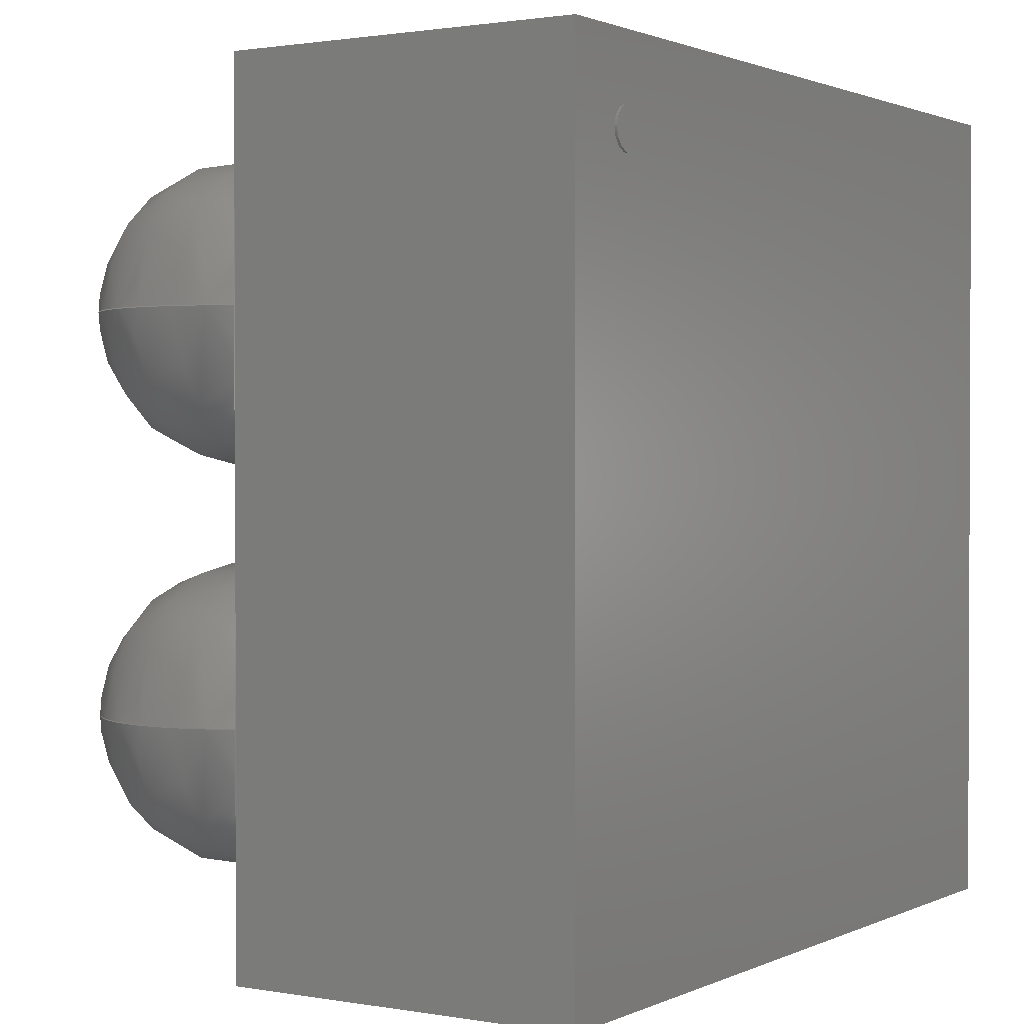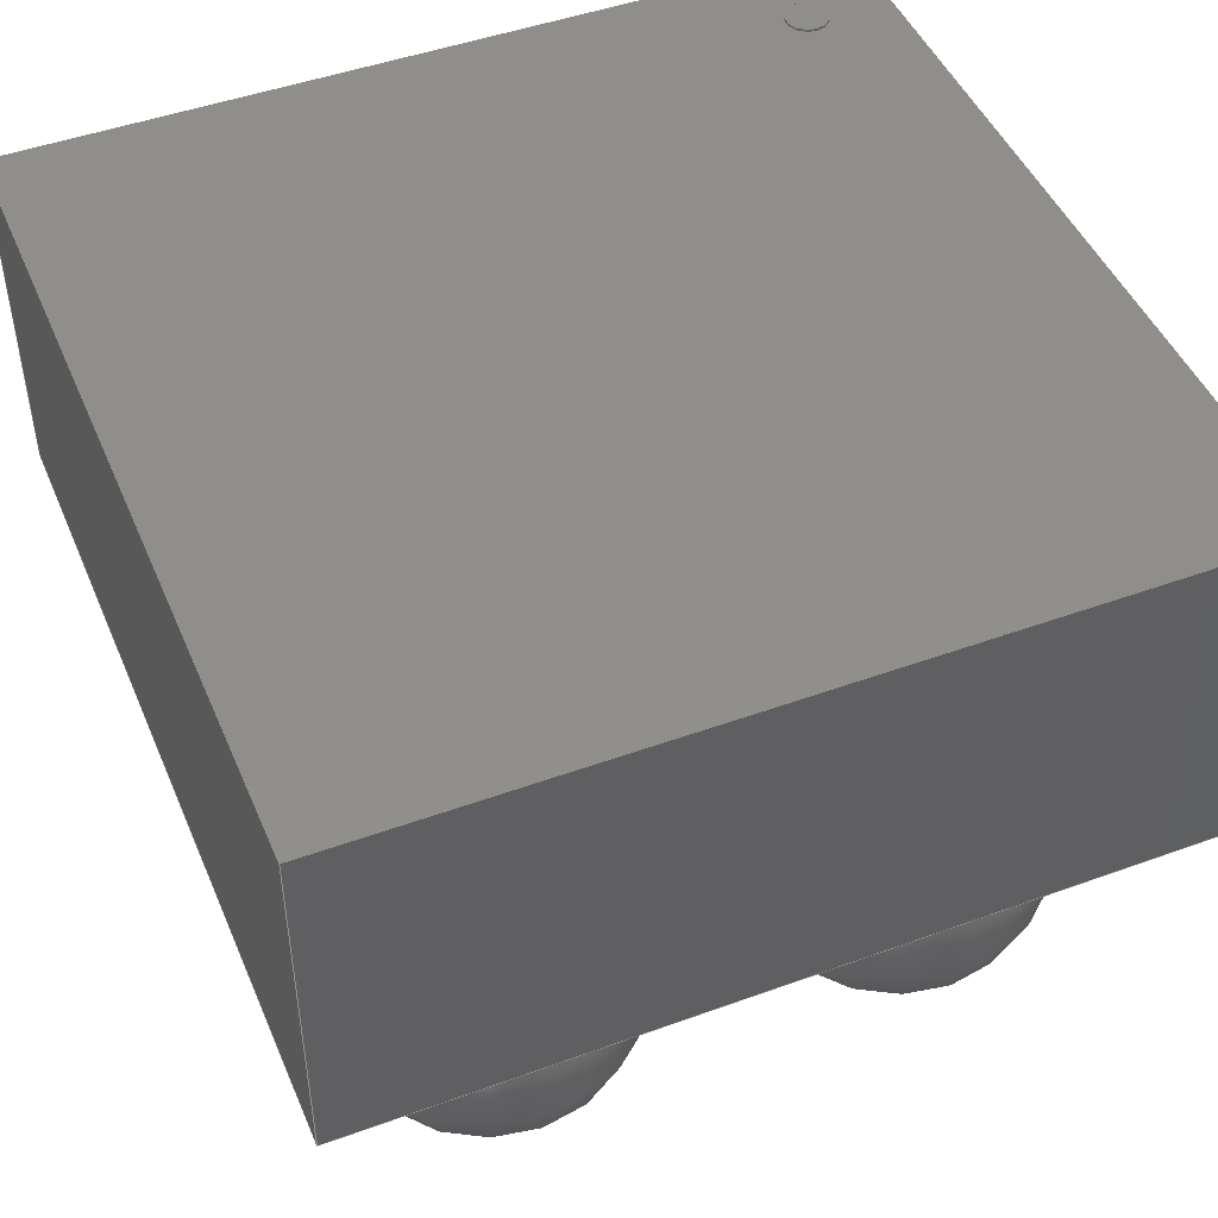
<metadata>
{"format":"step","ext":"step","renderer":"f3d","projection":"perspective","resolution":1024,"background":"white","views":[{"elev":1.3,"azim":-57.5,"up":"+Y"},{"elev":47.0,"azim":67.6,"up":"+Z"}]}
</metadata>
<code>
ISO-10303-21;
DATA;
#1=SHAPE_DEFINITION_REPRESENTATION(#2,#3);
#2=PRODUCT_DEFINITION_SHAPE('',$,#4);
#3=SHAPE_REPRESENTATION('',(#180,#189,#198,#207,#216,#271,#19),#11);
#4=PRODUCT_DEFINITION('design','example product_definition',#6,#5);
#5=PRODUCT_DEFINITION_CONTEXT('3D Mechanical Parts',#10,'design');
#6=PRODUCT_DEFINITION_FORMATION('1','first version',#8);
#7=APPLICATION_PROTOCOL_DEFINITION('international standard','automotive_design',2003,#10);
#8=PRODUCT('product','part','',(#9));
#9=PRODUCT_CONTEXT('3D Mechanical Parts',#10,'mechanical');
#10=APPLICATION_CONTEXT('Core Data for Automotive Mechanical Design Process');
#11=(GEOMETRIC_REPRESENTATION_CONTEXT(3) GLOBAL_UNCERTAINTY_ASSIGNED_CONTEXT((#12)) GLOBAL_UNIT_ASSIGNED_CONTEXT((#13,#14,#18)) REPRESENTATION_CONTEXT('ID1','3D'));
#12=UNCERTAINTY_MEASURE_WITH_UNIT(LENGTH_MEASURE(1e-05),#13,'DISTANCE_ACCURACY_VALUE','Maximum model space distance between geometric entities at asserted connectivities');
#13=(LENGTH_UNIT() NAMED_UNIT(*) SI_UNIT(.MILLI.,.METRE.));
#14=(CONVERSION_BASED_UNIT('degree',#16) NAMED_UNIT(#15) PLANE_ANGLE_UNIT());
#15=DIMENSIONAL_EXPONENTS(0,0,0,0,0,0,0);
#16=MEASURE_WITH_UNIT(PLANE_ANGLE_MEASURE(0.01745),#17);
#17=(NAMED_UNIT(*) PLANE_ANGLE_UNIT() SI_UNIT($,.RADIAN.));
#18=(NAMED_UNIT(*) SI_UNIT($,.STERADIAN.) SOLID_ANGLE_UNIT());
#19=AXIS2_PLACEMENT_3D('',#20,#21,#22);
#20=CARTESIAN_POINT('',(0,0,0));
#21=DIRECTION('',(0,0,1));
#22=DIRECTION('',(1,0,0));
#23=MECHANICAL_DESIGN_GEOMETRIC_PRESENTATION_REPRESENTATION($,(#182,#191,#200,#209,#268,#269,#270,#273,#310,#339,#368,#389,#402),#11);
#24=PRODUCT_CATEGORY_RELATIONSHIP('','',#25,#26);
#25=PRODUCT_CATEGORY('part','');
#26=PRODUCT_RELATED_PRODUCT_CATEGORY('','',(#8));
#27=PRESENTATION_STYLE_ASSIGNMENT((#28,#33));
#28=SURFACE_STYLE_USAGE(.BOTH.,#29);
#29=SURFACE_SIDE_STYLE('',(#30));
#30=SURFACE_STYLE_FILL_AREA(#31);
#31=FILL_AREA_STYLE('',(#32));
#32=FILL_AREA_STYLE_COLOUR('',#34);
#33=CURVE_STYLE('',#35,POSITIVE_LENGTH_MEASURE(0.1),#34);
#34=COLOUR_RGB('Aluminum',0.725,0.725,0.725);
#35=DRAUGHTING_PRE_DEFINED_CURVE_FONT('continuous');
#36=PRESENTATION_STYLE_ASSIGNMENT((#37,#42));
#37=SURFACE_STYLE_USAGE(.BOTH.,#38);
#38=SURFACE_SIDE_STYLE('',(#39));
#39=SURFACE_STYLE_FILL_AREA(#40);
#40=FILL_AREA_STYLE('',(#41));
#41=FILL_AREA_STYLE_COLOUR('',#43);
#42=CURVE_STYLE('',#44,POSITIVE_LENGTH_MEASURE(0.1),#43);
#43=COLOUR_RGB('Black',0.196,0.196,0.196);
#44=DRAUGHTING_PRE_DEFINED_CURVE_FONT('continuous');
#45=PRESENTATION_STYLE_ASSIGNMENT((#46,#51));
#46=SURFACE_STYLE_USAGE(.BOTH.,#47);
#47=SURFACE_SIDE_STYLE('',(#48));
#48=SURFACE_STYLE_FILL_AREA(#49);
#49=FILL_AREA_STYLE('',(#50));
#50=FILL_AREA_STYLE_COLOUR('',#52);
#51=CURVE_STYLE('',#53,POSITIVE_LENGTH_MEASURE(0.1),#52);
#52=COLOUR_RGB('Pin1',0.588,0.588,0.588);
#53=DRAUGHTING_PRE_DEFINED_CURVE_FONT('continuous');
#54=PRESENTATION_STYLE_ASSIGNMENT((#55,#60));
#55=SURFACE_STYLE_USAGE(.BOTH.,#56);
#56=SURFACE_SIDE_STYLE('',(#57));
#57=SURFACE_STYLE_FILL_AREA(#58);
#58=FILL_AREA_STYLE('',(#59));
#59=FILL_AREA_STYLE_COLOUR('',#61);
#60=CURVE_STYLE('',#62,POSITIVE_LENGTH_MEASURE(0.1),#61);
#61=COLOUR_RGB('HeatTab',0.588,0.588,0.588);
#62=DRAUGHTING_PRE_DEFINED_CURVE_FONT('continuous');
#63=PRESENTATION_STYLE_ASSIGNMENT((#64,#69));
#64=SURFACE_STYLE_USAGE(.BOTH.,#65);
#65=SURFACE_SIDE_STYLE('',(#66));
#66=SURFACE_STYLE_FILL_AREA(#67);
#67=FILL_AREA_STYLE('',(#68));
#68=FILL_AREA_STYLE_COLOUR('',#70);
#69=CURVE_STYLE('',#71,POSITIVE_LENGTH_MEASURE(0.1),#70);
#70=COLOUR_RGB('Gold',0.843,0.686,0);
#71=DRAUGHTING_PRE_DEFINED_CURVE_FONT('continuous');
#72=PRESENTATION_STYLE_ASSIGNMENT((#73,#78));
#73=SURFACE_STYLE_USAGE(.BOTH.,#74);
#74=SURFACE_SIDE_STYLE('',(#75));
#75=SURFACE_STYLE_FILL_AREA(#76);
#76=FILL_AREA_STYLE('',(#77));
#77=FILL_AREA_STYLE_COLOUR('',#79);
#78=CURVE_STYLE('',#80,POSITIVE_LENGTH_MEASURE(0.1),#79);
#79=COLOUR_RGB('Brown',0.459,0.345,0.176);
#80=DRAUGHTING_PRE_DEFINED_CURVE_FONT('continuous');
#81=PRESENTATION_STYLE_ASSIGNMENT((#82,#87));
#82=SURFACE_STYLE_USAGE(.BOTH.,#83);
#83=SURFACE_SIDE_STYLE('',(#84));
#84=SURFACE_STYLE_FILL_AREA(#85);
#85=FILL_AREA_STYLE('',(#86));
#86=FILL_AREA_STYLE_COLOUR('',#88);
#87=CURVE_STYLE('',#89,POSITIVE_LENGTH_MEASURE(0.1),#88);
#88=COLOUR_RGB('Tan',0.784,0.686,0.51);
#89=DRAUGHTING_PRE_DEFINED_CURVE_FONT('continuous');
#90=PRESENTATION_STYLE_ASSIGNMENT((#91,#96));
#91=SURFACE_STYLE_USAGE(.BOTH.,#92);
#92=SURFACE_SIDE_STYLE('',(#93));
#93=SURFACE_STYLE_FILL_AREA(#94);
#94=FILL_AREA_STYLE('',(#95));
#95=FILL_AREA_STYLE_COLOUR('',#97);
#96=CURVE_STYLE('',#98,POSITIVE_LENGTH_MEASURE(0.1),#97);
#97=COLOUR_RGB('Gray',0.431,0.431,0.431);
#98=DRAUGHTING_PRE_DEFINED_CURVE_FONT('continuous');
#99=PRESENTATION_STYLE_ASSIGNMENT((#100,#105));
#100=SURFACE_STYLE_USAGE(.BOTH.,#101);
#101=SURFACE_SIDE_STYLE('',(#102));
#102=SURFACE_STYLE_FILL_AREA(#103);
#103=FILL_AREA_STYLE('',(#104));
#104=FILL_AREA_STYLE_COLOUR('',#106);
#105=CURVE_STYLE('',#107,POSITIVE_LENGTH_MEASURE(0.1),#106);
#106=COLOUR_RGB('Red',0.6,0,0);
#107=DRAUGHTING_PRE_DEFINED_CURVE_FONT('continuous');
#108=PRESENTATION_STYLE_ASSIGNMENT((#109,#114));
#109=SURFACE_STYLE_USAGE(.BOTH.,#110);
#110=SURFACE_SIDE_STYLE('',(#111));
#111=SURFACE_STYLE_FILL_AREA(#112);
#112=FILL_AREA_STYLE('',(#113));
#113=FILL_AREA_STYLE_COLOUR('',#115);
#114=CURVE_STYLE('',#116,POSITIVE_LENGTH_MEASURE(0.1),#115);
#115=COLOUR_RGB('Blue',0.157,0.157,0.588);
#116=DRAUGHTING_PRE_DEFINED_CURVE_FONT('continuous');
#117=PRESENTATION_STYLE_ASSIGNMENT((#118,#123));
#118=SURFACE_STYLE_USAGE(.BOTH.,#119);
#119=SURFACE_SIDE_STYLE('',(#120));
#120=SURFACE_STYLE_FILL_AREA(#121);
#121=FILL_AREA_STYLE('',(#122));
#122=FILL_AREA_STYLE_COLOUR('',#124);
#123=CURVE_STYLE('',#125,POSITIVE_LENGTH_MEASURE(0.1),#124);
#124=COLOUR_RGB('Maroon',0.294,0,0);
#125=DRAUGHTING_PRE_DEFINED_CURVE_FONT('continuous');
#126=PRESENTATION_STYLE_ASSIGNMENT((#127,#132));
#127=SURFACE_STYLE_USAGE(.BOTH.,#128);
#128=SURFACE_SIDE_STYLE('',(#129));
#129=SURFACE_STYLE_FILL_AREA(#130);
#130=FILL_AREA_STYLE('',(#131));
#131=FILL_AREA_STYLE_COLOUR('',#133);
#132=CURVE_STYLE('',#134,POSITIVE_LENGTH_MEASURE(0.1),#133);
#133=COLOUR_RGB('Green',0,0.294,0);
#134=DRAUGHTING_PRE_DEFINED_CURVE_FONT('continuous');
#135=PRESENTATION_STYLE_ASSIGNMENT((#136,#141));
#136=SURFACE_STYLE_USAGE(.BOTH.,#137);
#137=SURFACE_SIDE_STYLE('',(#138));
#138=SURFACE_STYLE_FILL_AREA(#139);
#139=FILL_AREA_STYLE('',(#140));
#140=FILL_AREA_STYLE_COLOUR('',#142);
#141=CURVE_STYLE('',#143,POSITIVE_LENGTH_MEASURE(0.1),#142);
#142=COLOUR_RGB('Pin1Wrap',0.98,0.706,0.176);
#143=DRAUGHTING_PRE_DEFINED_CURVE_FONT('continuous');
#144=PRESENTATION_STYLE_ASSIGNMENT((#145,#150));
#145=SURFACE_STYLE_USAGE(.BOTH.,#146);
#146=SURFACE_SIDE_STYLE('',(#147));
#147=SURFACE_STYLE_FILL_AREA(#148);
#148=FILL_AREA_STYLE('',(#149));
#149=FILL_AREA_STYLE_COLOUR('',#151);
#150=CURVE_STYLE('',#152,POSITIVE_LENGTH_MEASURE(0.1),#151);
#151=COLOUR_RGB('Pin1Rad',0.588,0.588,0.588);
#152=DRAUGHTING_PRE_DEFINED_CURVE_FONT('continuous');
#153=PRESENTATION_STYLE_ASSIGNMENT((#154,#159));
#154=SURFACE_STYLE_USAGE(.BOTH.,#155);
#155=SURFACE_SIDE_STYLE('',(#156));
#156=SURFACE_STYLE_FILL_AREA(#157);
#157=FILL_AREA_STYLE('',(#158));
#158=FILL_AREA_STYLE_COLOUR('',#160);
#159=CURVE_STYLE('',#161,POSITIVE_LENGTH_MEASURE(0.1),#160);
#160=COLOUR_RGB('Pin1Axial',0.98,0.706,0.176);
#161=DRAUGHTING_PRE_DEFINED_CURVE_FONT('continuous');
#162=PRESENTATION_STYLE_ASSIGNMENT((#163,#168));
#163=SURFACE_STYLE_USAGE(.BOTH.,#164);
#164=SURFACE_SIDE_STYLE('',(#165));
#165=SURFACE_STYLE_FILL_AREA(#166);
#166=FILL_AREA_STYLE('',(#167));
#167=FILL_AREA_STYLE_COLOUR('',#169);
#168=CURVE_STYLE('',#170,POSITIVE_LENGTH_MEASURE(0.1),#169);
#169=COLOUR_RGB('Pin1Tant',0.459,0.345,0.176);
#170=DRAUGHTING_PRE_DEFINED_CURVE_FONT('continuous');
#171=PRESENTATION_STYLE_ASSIGNMENT((#172,#177));
#172=SURFACE_STYLE_USAGE(.BOTH.,#173);
#173=SURFACE_SIDE_STYLE('',(#174));
#174=SURFACE_STYLE_FILL_AREA(#175);
#175=FILL_AREA_STYLE('',(#176));
#176=FILL_AREA_STYLE_COLOUR('',#178);
#177=CURVE_STYLE('',#179,POSITIVE_LENGTH_MEASURE(0.1),#178);
#178=COLOUR_RGB('Shroud',0.235,0.235,0.235);
#179=DRAUGHTING_PRE_DEFINED_CURVE_FONT('continuous');
#180=MANIFOLD_SOLID_BREP($,#181);
#181=CLOSED_SHELL('',(#183));
#182=STYLED_ITEM('color',(#27),#183);
#183=ADVANCED_FACE('',(),#184,.T.);
#184=SPHERICAL_SURFACE('',#185,0.1524);
#185=AXIS2_PLACEMENT_3D('',#186,#187,#188);
#186=CARTESIAN_POINT('',(-0.2,0.2,0.152));
#187=DIRECTION('',(0,0,-1));
#188=DIRECTION('',(-1,0,0));
#189=MANIFOLD_SOLID_BREP($,#190);
#190=CLOSED_SHELL('',(#192));
#191=STYLED_ITEM('color',(#27),#192);
#192=ADVANCED_FACE('',(),#193,.T.);
#193=SPHERICAL_SURFACE('',#194,0.1524);
#194=AXIS2_PLACEMENT_3D('',#195,#196,#197);
#195=CARTESIAN_POINT('',(0.2,0.2,0.152));
#196=DIRECTION('',(0,0,-1));
#197=DIRECTION('',(-1,0,0));
#198=MANIFOLD_SOLID_BREP($,#199);
#199=CLOSED_SHELL('',(#201));
#200=STYLED_ITEM('color',(#27),#201);
#201=ADVANCED_FACE('',(),#202,.T.);
#202=SPHERICAL_SURFACE('',#203,0.1524);
#203=AXIS2_PLACEMENT_3D('',#204,#205,#206);
#204=CARTESIAN_POINT('',(-0.2,-0.2,0.152));
#205=DIRECTION('',(0,0,-1));
#206=DIRECTION('',(-1,0,0));
#207=MANIFOLD_SOLID_BREP($,#208);
#208=CLOSED_SHELL('',(#210));
#209=STYLED_ITEM('color',(#27),#210);
#210=ADVANCED_FACE('',(),#211,.T.);
#211=SPHERICAL_SURFACE('',#212,0.1524);
#212=AXIS2_PLACEMENT_3D('',#213,#214,#215);
#213=CARTESIAN_POINT('',(0.2,-0.2,0.152));
#214=DIRECTION('',(0,0,-1));
#215=DIRECTION('',(-1,0,0));
#216=MANIFOLD_SOLID_BREP($,#217);
#217=CLOSED_SHELL('',(#218,#219,#220));
#218=ADVANCED_FACE($,(#224,#223),#241,.T.);
#219=ADVANCED_FACE($,(#225),#221,.F.);
#220=ADVANCED_FACE($,(#226),#222,.T.);
#221=PLANE($,#246);
#222=PLANE($,#247);
#223=FACE_BOUND($,#228,.T.);
#224=FACE_OUTER_BOUND($,#227,.T.);
#225=FACE_OUTER_BOUND($,#229,.T.);
#226=FACE_OUTER_BOUND($,#230,.T.);
#227=EDGE_LOOP($,(#237));
#228=EDGE_LOOP($,(#238));
#229=EDGE_LOOP($,(#239));
#230=EDGE_LOOP($,(#240));
#231=CIRCLE($,#244,0.02096);
#232=CIRCLE($,#245,0.02096);
#233=VERTEX_POINT('',#262);
#234=VERTEX_POINT('',#264);
#235=EDGE_CURVE($,#233,#233,#231,.T.);
#236=EDGE_CURVE($,#234,#234,#232,.T.);
#237=ORIENTED_EDGE($,*,*,#235,.F.);
#238=ORIENTED_EDGE($,*,*,#236,.F.);
#239=ORIENTED_EDGE($,*,*,#236,.T.);
#240=ORIENTED_EDGE($,*,*,#235,.T.);
#241=CYLINDRICAL_SURFACE($,#243,0.02096);
#242=AXIS2_PLACEMENT_3D('placement',#260,#248,#249);
#243=AXIS2_PLACEMENT_3D($,#261,#250,#251);
#244=AXIS2_PLACEMENT_3D($,#263,#252,#253);
#245=AXIS2_PLACEMENT_3D($,#265,#254,#255);
#246=AXIS2_PLACEMENT_3D($,#266,#256,#257);
#247=AXIS2_PLACEMENT_3D($,#267,#258,#259);
#248=DIRECTION('axis',(0,1,0));
#249=DIRECTION('refdir',(1,0,0));
#250=DIRECTION('',(0,0,1));
#251=DIRECTION('',(1,0,0));
#252=DIRECTION('',(0,0,1));
#253=DIRECTION('',(1,0,0));
#254=DIRECTION('',(0,0,-1));
#255=DIRECTION('',(1,0,0));
#256=DIRECTION('',(0,0,1));
#257=DIRECTION('',(0,1,0));
#258=DIRECTION('',(0,0,1));
#259=DIRECTION('',(0,1,0));
#260=CARTESIAN_POINT('',(0,0,0));
#261=CARTESIAN_POINT('',(-0.335,0.335,0.66));
#262=CARTESIAN_POINT('',(-0.356,0.335,0.663));
#263=CARTESIAN_POINT('',(-0.335,0.335,0.663));
#264=CARTESIAN_POINT('',(-0.356,0.335,0.66));
#265=CARTESIAN_POINT('',(-0.335,0.335,0.66));
#266=CARTESIAN_POINT('',(-0.335,0.335,0.66));
#267=CARTESIAN_POINT('',(-0.335,0.335,0.663));
#268=STYLED_ITEM('color',(#45),#218);
#269=STYLED_ITEM('color',(#45),#219);
#270=STYLED_ITEM('color',(#45),#220);
#271=MANIFOLD_SOLID_BREP($,#272);
#272=CLOSED_SHELL('',(#274,#311,#340,#369,#390,#403));
#273=STYLED_ITEM('',(#36),#274);
#274=ADVANCED_FACE('',(#280),#275,.T.);
#275=PLANE('',#276);
#276=AXIS2_PLACEMENT_3D('',#277,#278,#279);
#277=CARTESIAN_POINT('',(-0.419,-0.419,0.304));
#278=DIRECTION('',(0,-1,0));
#279=DIRECTION('',(0,0,1));
#280=FACE_OUTER_BOUND('',#281,.T.);
#281=EDGE_LOOP('',(#290,#297,#304,#309));
#282=CARTESIAN_POINT('',(0.419,-0.419,0.304));
#283=VERTEX_POINT('',#282);
#284=CARTESIAN_POINT('',(-0.419,-0.419,0.304));
#285=VERTEX_POINT('',#284);
#286=EDGE_CURVE('',#283,#285,#287,.T.);
#287=LINE('',#282,#288);
#288=VECTOR('',#289,0.8382);
#289=DIRECTION('',(-1,0,0));
#290=ORIENTED_EDGE('',*,*,#286,.F.);
#291=CARTESIAN_POINT('',(0.419,-0.419,0.66));
#292=VERTEX_POINT('',#291);
#293=EDGE_CURVE('',#292,#283,#294,.T.);
#294=LINE('',#291,#295);
#295=VECTOR('',#296,0.3566);
#296=DIRECTION('',(0,0,-1));
#297=ORIENTED_EDGE('',*,*,#293,.F.);
#298=CARTESIAN_POINT('',(-0.419,-0.419,0.66));
#299=VERTEX_POINT('',#298);
#300=EDGE_CURVE('',#299,#292,#301,.T.);
#301=LINE('',#298,#302);
#302=VECTOR('',#303,0.8382);
#303=DIRECTION('',(1,0,0));
#304=ORIENTED_EDGE('',*,*,#300,.F.);
#305=EDGE_CURVE('',#285,#299,#306,.T.);
#306=LINE('',#284,#307);
#307=VECTOR('',#308,0.3566);
#308=DIRECTION('',(0,0,1));
#309=ORIENTED_EDGE('',*,*,#305,.F.);
#310=STYLED_ITEM('',(#36),#311);
#311=ADVANCED_FACE('',(#317),#312,.T.);
#312=PLANE('',#313);
#313=AXIS2_PLACEMENT_3D('',#314,#315,#316);
#314=CARTESIAN_POINT('',(0.419,-0.419,0.304));
#315=DIRECTION('',(1,0,0));
#316=DIRECTION('',(0,0,1));
#317=FACE_OUTER_BOUND('',#318,.T.);
#318=EDGE_LOOP('',(#325,#332,#337,#338));
#319=CARTESIAN_POINT('',(0.419,0.419,0.304));
#320=VERTEX_POINT('',#319);
#321=EDGE_CURVE('',#320,#283,#322,.T.);
#322=LINE('',#319,#323);
#323=VECTOR('',#324,0.8382);
#324=DIRECTION('',(0,-1,0));
#325=ORIENTED_EDGE('',*,*,#321,.F.);
#326=CARTESIAN_POINT('',(0.419,0.419,0.66));
#327=VERTEX_POINT('',#326);
#328=EDGE_CURVE('',#327,#320,#329,.T.);
#329=LINE('',#326,#330);
#330=VECTOR('',#331,0.3566);
#331=DIRECTION('',(0,0,-1));
#332=ORIENTED_EDGE('',*,*,#328,.F.);
#333=EDGE_CURVE('',#292,#327,#334,.T.);
#334=LINE('',#291,#335);
#335=VECTOR('',#336,0.8382);
#336=DIRECTION('',(0,1,0));
#337=ORIENTED_EDGE('',*,*,#333,.F.);
#338=ORIENTED_EDGE('',*,*,#293,.T.);
#339=STYLED_ITEM('',(#36),#340);
#340=ADVANCED_FACE('',(#346),#341,.T.);
#341=PLANE('',#342);
#342=AXIS2_PLACEMENT_3D('',#343,#344,#345);
#343=CARTESIAN_POINT('',(0.419,0.419,0.304));
#344=DIRECTION('',(0,1,0));
#345=DIRECTION('',(0,0,1));
#346=FACE_OUTER_BOUND('',#347,.T.);
#347=EDGE_LOOP('',(#354,#361,#366,#367));
#348=CARTESIAN_POINT('',(-0.419,0.419,0.304));
#349=VERTEX_POINT('',#348);
#350=EDGE_CURVE('',#349,#320,#351,.T.);
#351=LINE('',#348,#352);
#352=VECTOR('',#353,0.8382);
#353=DIRECTION('',(1,0,0));
#354=ORIENTED_EDGE('',*,*,#350,.F.);
#355=CARTESIAN_POINT('',(-0.419,0.419,0.66));
#356=VERTEX_POINT('',#355);
#357=EDGE_CURVE('',#356,#349,#358,.T.);
#358=LINE('',#355,#359);
#359=VECTOR('',#360,0.3566);
#360=DIRECTION('',(0,0,-1));
#361=ORIENTED_EDGE('',*,*,#357,.F.);
#362=EDGE_CURVE('',#327,#356,#363,.T.);
#363=LINE('',#326,#364);
#364=VECTOR('',#365,0.8382);
#365=DIRECTION('',(-1,0,0));
#366=ORIENTED_EDGE('',*,*,#362,.F.);
#367=ORIENTED_EDGE('',*,*,#328,.T.);
#368=STYLED_ITEM('',(#36),#369);
#369=ADVANCED_FACE('',(#375),#370,.T.);
#370=PLANE('',#371);
#371=AXIS2_PLACEMENT_3D('',#372,#373,#374);
#372=CARTESIAN_POINT('',(-0.419,0.419,0.304));
#373=DIRECTION('',(-1,0,0));
#374=DIRECTION('',(0,0,1));
#375=FACE_OUTER_BOUND('',#376,.T.);
#376=EDGE_LOOP('',(#381,#382,#387,#388));
#377=EDGE_CURVE('',#285,#349,#378,.T.);
#378=LINE('',#284,#379);
#379=VECTOR('',#380,0.8382);
#380=DIRECTION('',(0,1,0));
#381=ORIENTED_EDGE('',*,*,#377,.F.);
#382=ORIENTED_EDGE('',*,*,#305,.T.);
#383=EDGE_CURVE('',#356,#299,#384,.T.);
#384=LINE('',#355,#385);
#385=VECTOR('',#386,0.8382);
#386=DIRECTION('',(0,-1,0));
#387=ORIENTED_EDGE('',*,*,#383,.F.);
#388=ORIENTED_EDGE('',*,*,#357,.T.);
#389=STYLED_ITEM('',(#36),#390);
#390=ADVANCED_FACE('',(#396),#391,.T.);
#391=PLANE('',#392);
#392=AXIS2_PLACEMENT_3D('',#393,#394,#395);
#393=CARTESIAN_POINT('',(-0.419,0.419,0.304));
#394=DIRECTION('',(0,0,-1));
#395=DIRECTION('',(0,1,0));
#396=FACE_OUTER_BOUND('',#397,.T.);
#397=EDGE_LOOP('',(#398,#399,#400,#401));
#398=ORIENTED_EDGE('',*,*,#350,.T.);
#399=ORIENTED_EDGE('',*,*,#321,.T.);
#400=ORIENTED_EDGE('',*,*,#286,.T.);
#401=ORIENTED_EDGE('',*,*,#377,.T.);
#402=STYLED_ITEM('',(#36),#403);
#403=ADVANCED_FACE('',(#409),#404,.T.);
#404=PLANE('',#405);
#405=AXIS2_PLACEMENT_3D('',#406,#407,#408);
#406=CARTESIAN_POINT('',(-0.419,-0.419,0.66));
#407=DIRECTION('',(0,0,1));
#408=DIRECTION('',(0,1,0));
#409=FACE_OUTER_BOUND('',#410,.T.);
#410=EDGE_LOOP('',(#411,#412,#413,#414));
#411=ORIENTED_EDGE('',*,*,#300,.T.);
#412=ORIENTED_EDGE('',*,*,#333,.T.);
#413=ORIENTED_EDGE('',*,*,#362,.T.);
#414=ORIENTED_EDGE('',*,*,#383,.T.);
ENDSEC;
END-ISO-10303-21;

</code>
